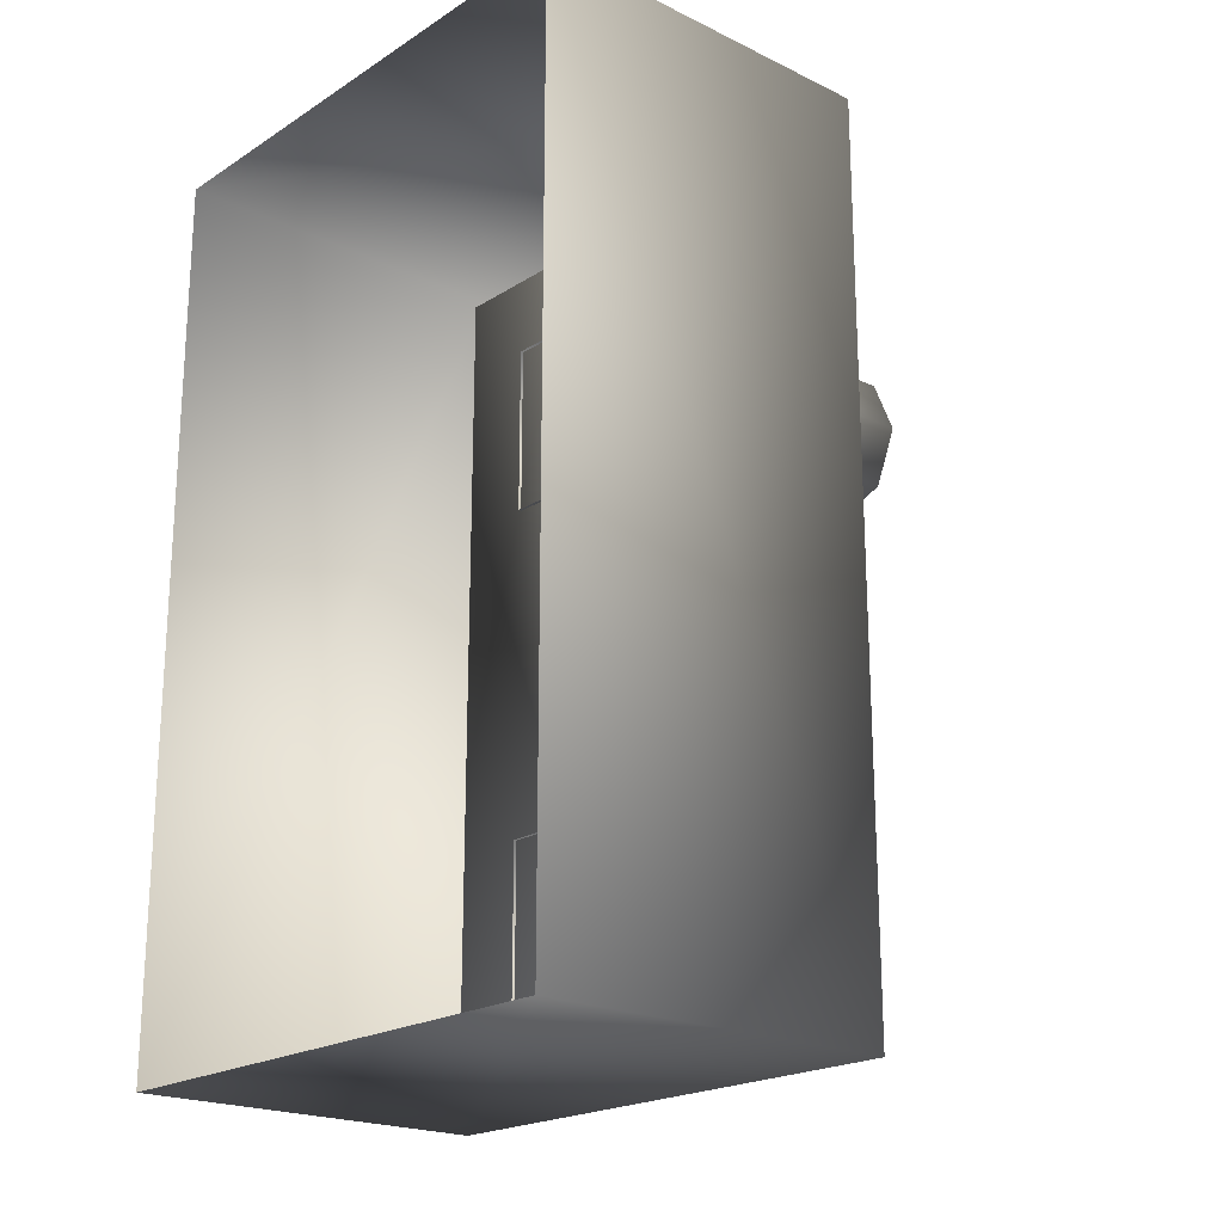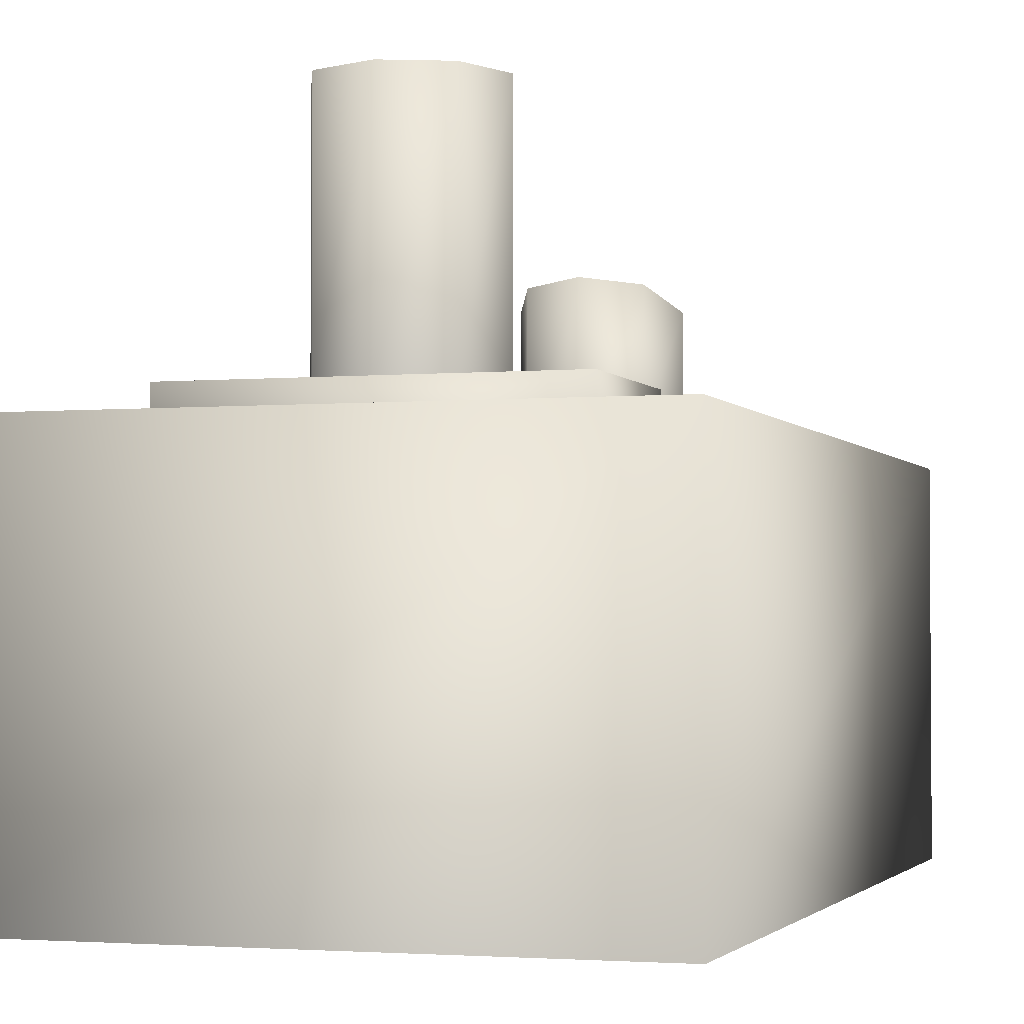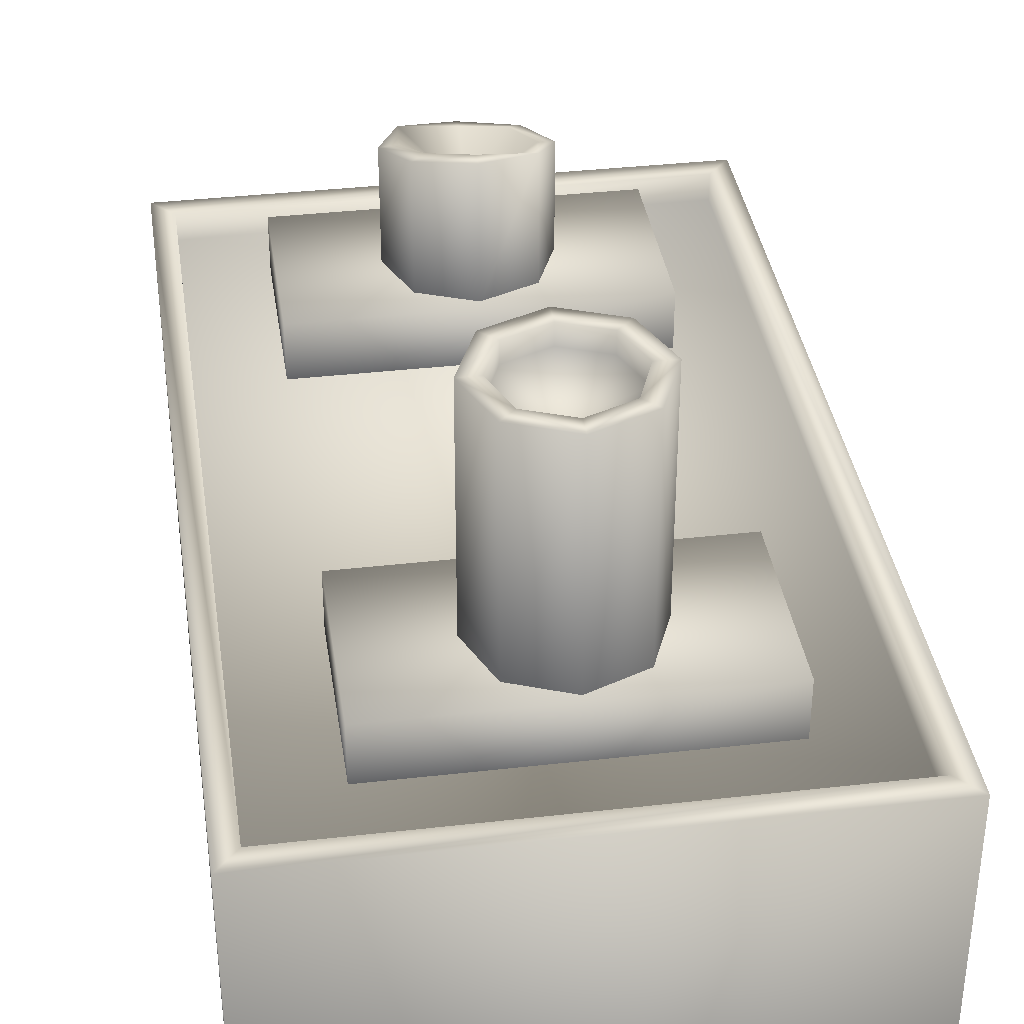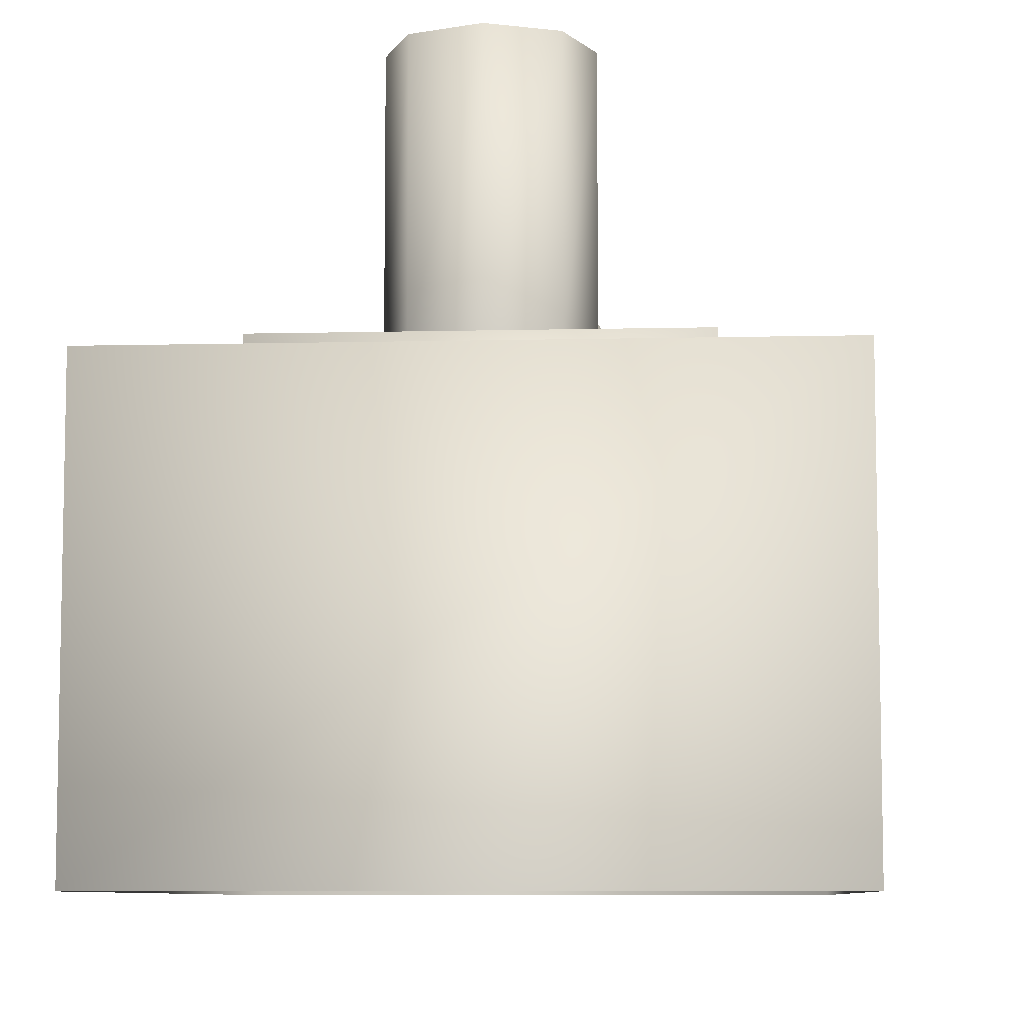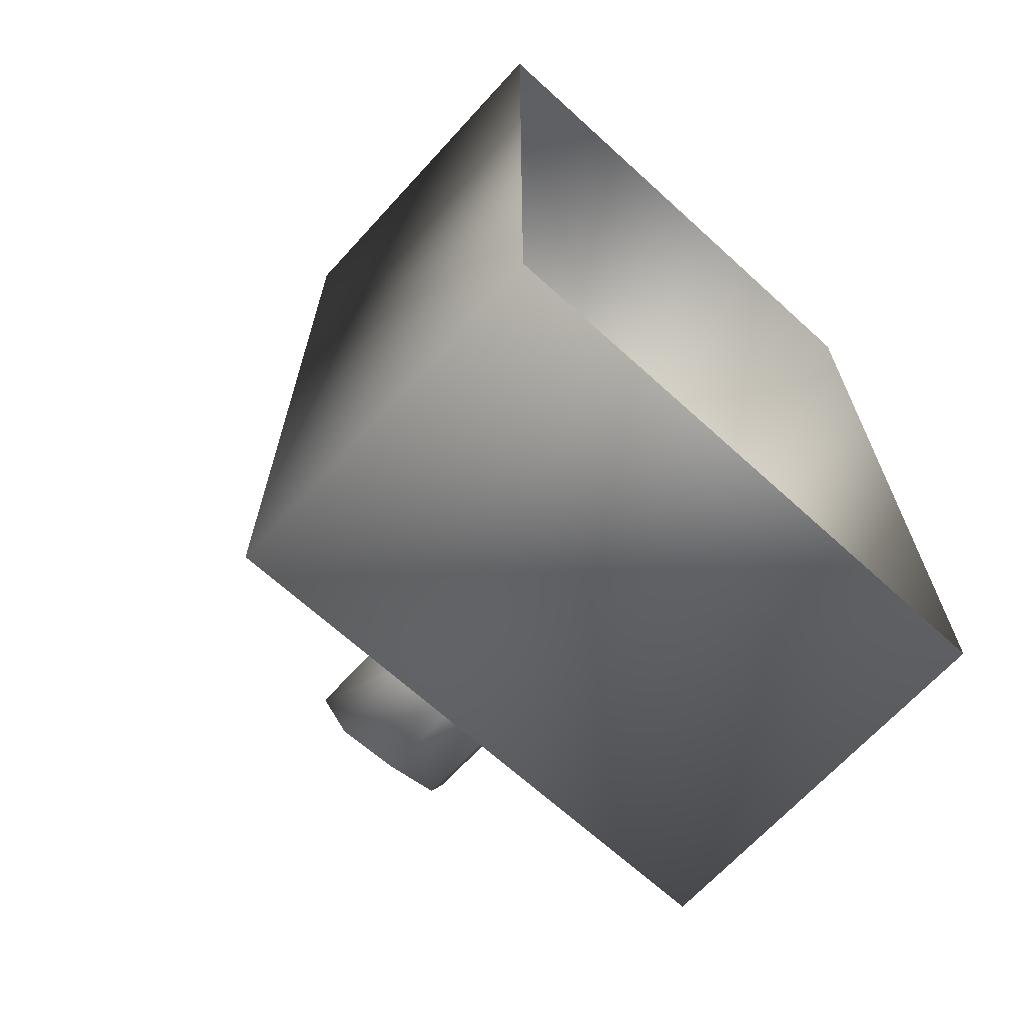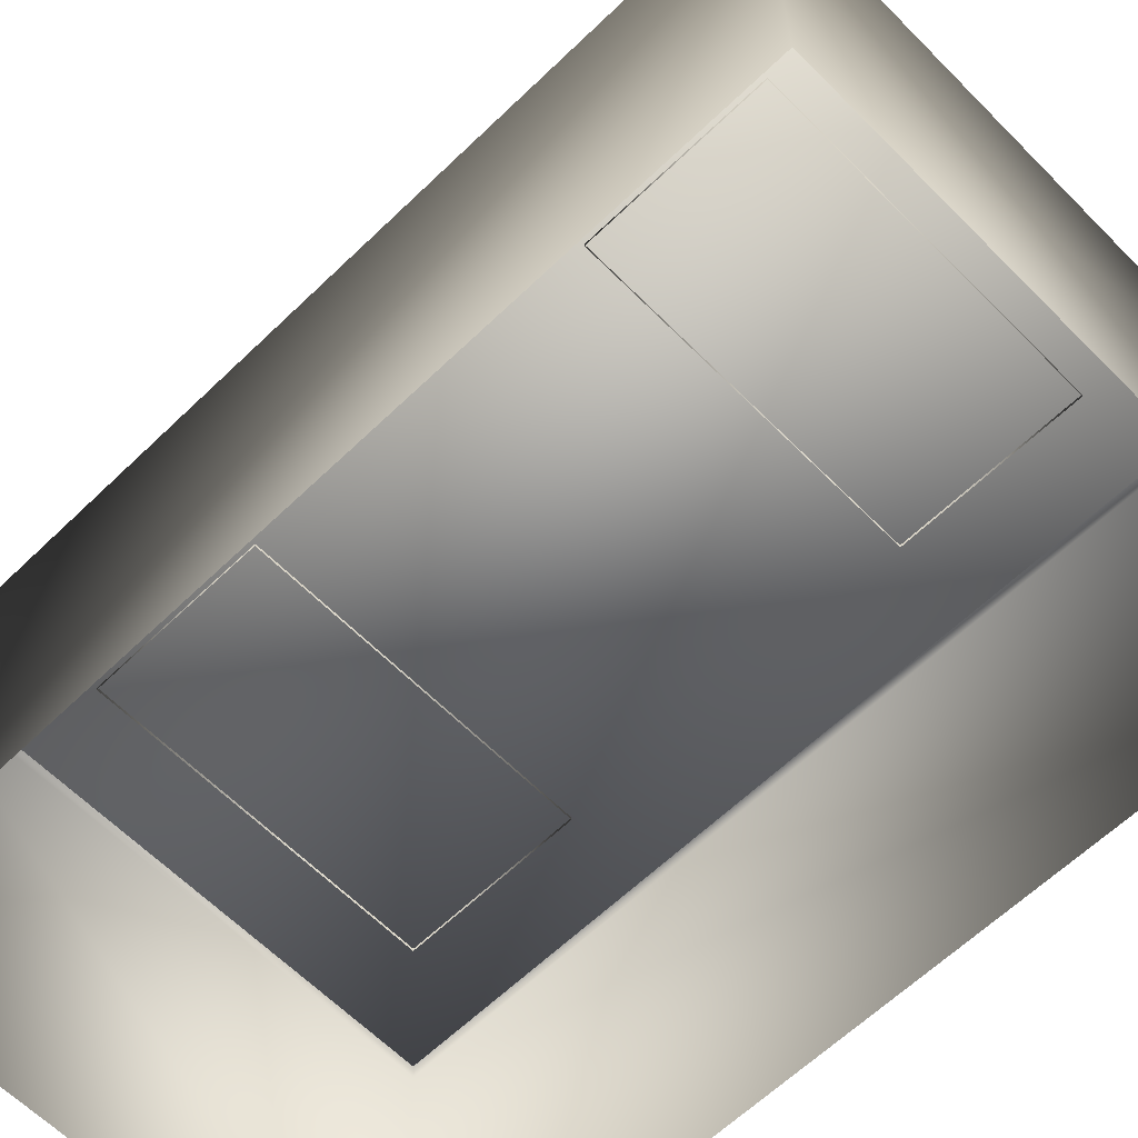
<metadata>
{"format":"obj","ext":"obj","renderer":"f3d","projection":"perspective","resolution":1024,"background":"white","views":[{"elev":-20.5,"azim":48.7,"up":"+Z"},{"elev":-2.4,"azim":17.6,"up":"+Y"},{"elev":36.9,"azim":-8.4,"up":"+Y"},{"elev":-7.8,"azim":3.9,"up":"+Y"},{"elev":-67.4,"azim":-42.4,"up":"+Z"},{"elev":-62.1,"azim":134.4,"up":"+Y"}]}
</metadata>
<code>
g fcbg_cityforest_005_substation_05
v 1.768 -7.726e-08 2.909
v 1.768 2.383 -2.909
v 1.768 -7.726e-08 -2.909
v 1.768 2.383 2.909
v 1.627 2.383 -2.754
v 1.627 2.383 2.754
v -1.768 2.383 2.909
v -1.627 2.383 2.754
v -1.768 2.383 -2.909
v 1.768 -7.726e-08 -2.909
v -1.768 7.726e-08 -2.909
v -1.627 2.383 -2.754
v 1.627 2.201 -2.754
v -1.627 2.201 -2.754
v 1.627 2.201 2.754
v -1.627 2.201 2.754
v -1.768 7.726e-08 -2.909
v -1.768 2.383 -2.909
v -1.768 2.383 2.909
v -1.768 7.726e-08 2.909
v -1.768 7.726e-08 2.909
v -1.768 2.383 2.909
v 1.768 2.383 2.909
v 1.768 -7.726e-08 2.909
v 1.1 2.569 2.211
v -1.1 2.569 2.211
v -1.1 2.569 1.058
v 1.1 2.569 1.058
v 1.1 2.181 2.211
v 1.1 2.18 1.058
v 1.1 2.18 1.058
v -1.1 2.181 1.058
v -1.1 2.569 2.211
v -1.1 2.181 2.211
v -1.1 2.181 1.058
v -1.1 2.569 1.058
v 1.1 2.569 2.211
v -1.1 2.181 2.211
v 1.1 2.181 2.211
v 1.1 2.569 -1.176
v -1.1 2.569 -1.176
v -1.1 2.569 -2.329
v 1.1 2.569 -2.329
v 1.1 2.181 -1.176
v 1.1 2.18 -2.329
v 1.1 2.18 -2.329
v -1.1 2.181 -2.329
v -1.1 2.569 -1.176
v -1.1 2.181 -1.176
v -1.1 2.181 -2.329
v -1.1 2.569 -2.329
v 1.1 2.569 -1.176
v -1.1 2.181 -1.176
v 1.1 2.181 -1.176
v 0.01022 4.051 2.165
v 0.2866 4.051 1.925
v 0.3756 4.051 2.014
v 0.5269 4.051 1.648
v 0.01022 4.051 2.039
v -0.2661 4.051 1.925
v -0.3552 4.051 2.014
v -0.5065 4.051 1.648
v 0.3936 4.051 1.645
v 0.2813 4.051 1.374
v 0.3756 4.051 1.283
v 0.2866 3.917 1.925
v 0.3936 3.917 1.645
v 0.01022 3.757 1.645
v 0.01022 3.917 2.039
v 0.2813 3.917 1.374
v -0.2661 3.917 1.925
v -0.3732 4.051 1.645
v 0.01022 3.917 1.262
v -0.2609 4.051 1.374
v -0.3552 4.051 1.283
v 0.01022 4.051 1.132
v -0.3732 3.917 1.645
v -0.2609 3.917 1.374
v 0.01022 4.051 1.262
v 0.3756 2.543 1.283
v 0.5269 2.543 1.648
v 0.01022 2.543 1.132
v 0.5269 4.051 1.648
v -0.3552 4.051 1.283
v 0.3756 2.543 2.014
v -0.3552 2.543 1.283
v 0.3756 4.051 2.014
v -0.5065 4.051 1.648
v 0.01022 2.543 2.165
v -0.5065 2.543 1.648
v 0.01022 4.051 2.165
v -0.3552 4.051 2.014
v -0.3552 2.543 2.014
v 0.004158 2.986 -1.746
v 0.004473 3.192 -2.129
v 0.2736 3.227 -2.022
v -0.3483 3.246 -2.086
v 0.399 3.271 -1.746
v -0.3777 3.322 -1.746
v -0.4943 3.31 -1.746
v -0.2574 3.399 -1.493
v -0.3483 3.402 -1.404
v 0.004473 3.425 -1.391
v 0.004158 3.439 -1.265
v 0.3566 3.399 -1.405
v 0.5026 3.266 -1.746
v 0.2736 3.227 -2.022
v 0.3566 3.195 -2.088
v 0.004473 3.192 -2.129
v 0.004158 3.17 -2.229
v -0.3483 3.246 -2.086
v 0.3566 2.54 -1.393
v 0.004158 2.54 -1.247
v 0.5026 2.54 -1.746
v 0.004158 3.439 -1.265
v 0.3566 2.54 -2.098
v -0.3483 2.54 -1.393
v 0.004158 2.54 -2.244
v -0.3483 3.402 -1.404
v -0.3483 2.54 -2.098
v -0.4943 2.54 -1.746
v -0.4943 3.31 -1.746
g fcbg_cityforest_005_substation_05_0
f 3 2 1
f 2 4 1
f 2 5 4
f 5 6 4
f 4 6 7
f 6 8 7
f 7 8 9
f 9 2 10
f 11 9 10
f 9 12 2
f 12 5 2
f 8 12 9
f 5 13 6
f 12 14 5
f 14 13 5
f 13 15 6
f 6 15 8
f 13 14 15
f 16 14 12
f 8 16 12
f 14 16 15
f 15 16 8
f 19 18 17
f 20 19 17
f 23 22 21
f 24 23 21
f 27 26 25
f 28 27 25
f 25 29 28
f 29 30 28
f 28 31 27
f 31 32 27
f 35 34 33
f 36 35 33
f 33 38 37
f 38 39 37
f 42 41 40
f 43 42 40
f 40 44 43
f 44 45 43
f 43 46 42
f 46 47 42
f 50 49 48
f 51 50 48
f 48 53 52
f 53 54 52
f 57 56 55
f 56 57 58
f 56 59 55
f 59 60 55
f 60 61 55
f 61 60 62
f 63 56 58
f 64 63 58
f 65 64 58
f 56 66 59
f 63 67 56
f 67 66 56
f 68 66 67
f 66 69 59
f 59 69 60
f 68 69 66
f 70 67 63
f 64 70 63
f 67 70 68
f 69 71 60
f 68 71 69
f 60 72 62
f 60 71 72
f 73 70 64
f 70 73 68
f 72 74 62
f 74 75 62
f 76 75 74
f 71 77 72
f 68 77 71
f 72 77 74
f 68 78 77
f 68 73 78
f 77 78 74
f 79 73 64
f 78 73 79
f 74 78 79
f 79 76 74
f 79 64 65
f 76 79 65
f 76 65 80
f 80 65 81
f 82 76 80
f 65 83 81
f 84 76 82
f 81 83 85
f 86 84 82
f 83 87 85
f 88 84 86
f 85 87 89
f 90 88 86
f 87 91 89
f 92 88 90
f 89 91 93
f 93 92 90
f 91 92 93
f 96 95 94
f 94 95 97
f 98 96 94
f 94 97 99
f 100 99 97
f 101 99 100
f 94 99 101
f 102 101 100
f 103 101 102
f 94 101 103
f 104 103 102
f 105 103 104
f 94 103 105
f 98 94 105
f 98 105 106
f 98 106 107
f 106 108 107
f 107 108 109
f 108 110 109
f 109 110 111
f 106 105 112
f 112 105 113
f 114 106 112
f 108 106 114
f 105 115 113
f 116 108 114
f 110 108 116
f 113 115 117
f 118 110 116
f 111 110 118
f 115 119 117
f 120 111 118
f 117 119 121
f 122 111 120
f 119 122 121
f 121 122 120

</code>
